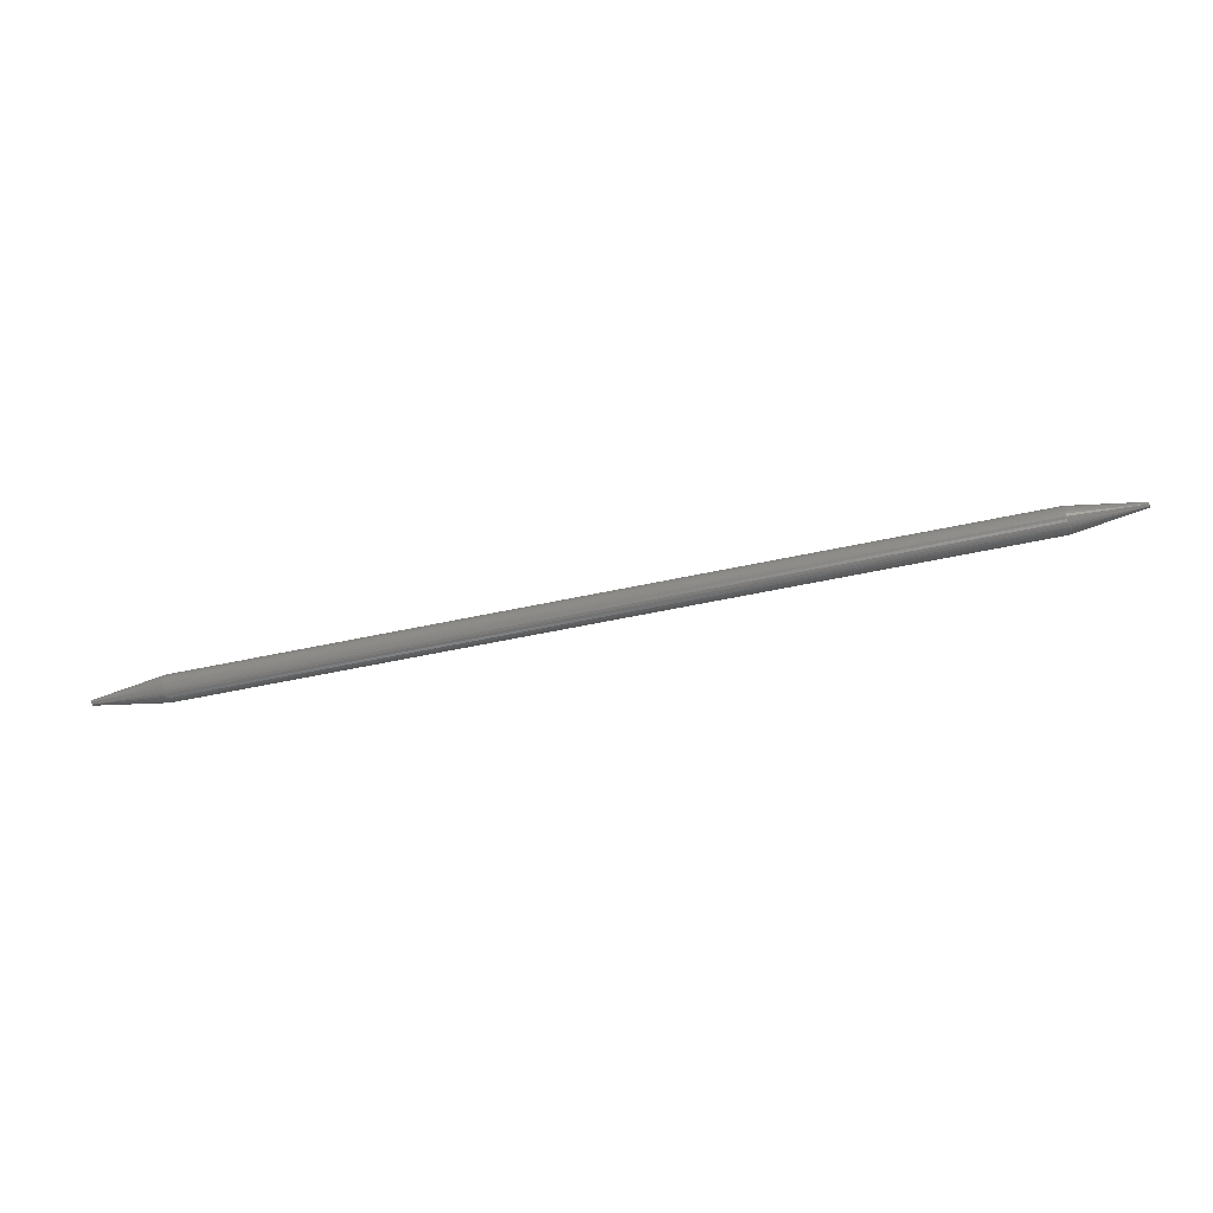
<metadata>
{"format":"stl","ext":"stl","renderer":"f3d","projection":"perspective","resolution":1024,"background":"white","views":[{"elev":-60.1,"azim":12.2,"up":"+Z"}]}
</metadata>
<code>
# stl→obj: 80 verts, 156 faces
v 0.05469 0.01003 -6.405e-18
v 0.6719 0.01003 -6.405e-18
v 0.05469 0.009843 -0.001925
v 0.6719 0.009843 -0.001925
v 0.05469 0.009282 -0.003776
v 0.6719 0.009282 -0.003776
v 0.05469 0.00837 -0.005483
v 0.6719 0.00837 -0.005483
v 0.05469 0.007143 -0.006978
v 0.6719 0.007143 -0.006978
v 0.05469 0.005647 -0.008205
v 0.6719 0.005647 -0.008205
v 0.05469 0.003941 -0.009117
v 0.6719 0.003941 -0.009117
v 0.05469 0.00209 -0.009679
v 0.6719 0.00209 -0.009679
v 0.05469 0.0001645 -0.009868
v 0.6719 0.0001645 -0.009868
v 0.05469 -0.001761 -0.009679
v 0.6719 -0.001761 -0.009679
v 0.05469 -0.003612 -0.009117
v 0.6719 -0.003612 -0.009117
v 0.05469 -0.005318 -0.008205
v 0.6719 -0.005318 -0.008205
v 0.05469 -0.006814 -0.006978
v 0.6719 -0.006814 -0.006978
v 0.05469 -0.008041 -0.005483
v 0.6719 -0.008041 -0.005483
v 0.05469 -0.008953 -0.003776
v 0.6719 -0.008953 -0.003776
v 0.05469 -0.009514 -0.001925
v 0.6719 -0.009514 -0.001925
v 0.05469 -0.009704 2.079e-17
v 0.6719 -0.009704 2.079e-17
v 0.05469 -0.009514 0.001925
v 0.6719 -0.009514 0.001925
v 0.05469 -0.008953 0.003776
v 0.6719 -0.008953 0.003776
v 0.05469 -0.008041 0.005483
v 0.6719 -0.008041 0.005483
v 0.05469 -0.006814 0.006978
v 0.6719 -0.006814 0.006978
v 0.05469 -0.005318 0.008205
v 0.6719 -0.005318 0.008205
v 0.05469 -0.003612 0.009117
v 0.6719 -0.003612 0.009117
v 0.05469 -0.001761 0.009679
v 0.6719 -0.001761 0.009679
v 0.05469 0.0001645 0.009868
v 0.6719 0.0001645 0.009868
v 0.05469 0.00209 0.009679
v 0.6719 0.00209 0.009679
v 0.05469 0.003941 0.009117
v 0.6719 0.003941 0.009117
v 0.05469 0.005647 0.008205
v 0.6719 0.005647 0.008205
v 0.05469 0.007143 0.006978
v 0.6719 0.007143 0.006978
v 0.05469 0.00837 0.005483
v 0.6719 0.00837 0.005483
v 0.05469 0.009282 0.003776
v 0.6719 0.009282 0.003776
v 0.05469 0.009843 0.001925
v 0.6719 0.009843 0.001925
v 0.7266 0.00222 -2.172e-18
v 0.7266 0.0001645 -0.002056
v 0.7266 0.001618 -0.001454
v 0.7266 -0.001289 -0.001454
v 0.7266 -0.001891 3.479e-08
v 0.7266 0.001618 0.001454
v 0.7266 0.0001645 0.002056
v 0.7266 -0.001289 0.001454
v 0 0.001618 -0.001454
v 0 0.0001645 -0.002056
v 0 0.00222 -2.172e-18
v 0 -0.001289 -0.001454
v 0 -0.001891 3.479e-08
v 0 -0.001289 0.001454
v 0 0.0001645 0.002056
v 0 0.001618 0.001454
f 1 2 3
f 3 2 4
f 3 4 5
f 5 4 6
f 5 6 7
f 7 6 8
f 7 8 9
f 9 8 10
f 9 10 11
f 11 10 12
f 11 12 13
f 13 12 14
f 13 14 15
f 15 14 16
f 15 16 17
f 17 16 18
f 17 18 19
f 19 18 20
f 19 20 21
f 21 20 22
f 21 22 23
f 23 22 24
f 23 24 25
f 25 24 26
f 25 26 27
f 27 26 28
f 27 28 29
f 29 28 30
f 29 30 31
f 31 30 32
f 31 32 33
f 33 32 34
f 33 34 35
f 35 34 36
f 35 36 37
f 37 36 38
f 37 38 39
f 39 38 40
f 39 40 41
f 41 40 42
f 41 42 43
f 43 42 44
f 43 44 45
f 45 44 46
f 45 46 47
f 47 46 48
f 47 48 49
f 49 48 50
f 49 50 51
f 51 50 52
f 51 52 53
f 53 52 54
f 53 54 55
f 55 54 56
f 55 56 57
f 57 56 58
f 57 58 59
f 59 58 60
f 59 60 61
f 61 60 62
f 61 62 63
f 63 62 64
f 63 64 1
f 1 64 2
f 65 66 67
f 65 68 66
f 69 68 65
f 69 65 70
f 69 70 71
f 69 71 72
f 34 32 69
f 68 69 32
f 68 32 30
f 68 30 28
f 68 28 26
f 68 26 24
f 66 68 24
f 66 24 22
f 66 22 20
f 66 20 18
f 66 18 16
f 67 66 16
f 67 16 14
f 67 14 12
f 67 12 10
f 67 10 8
f 65 67 8
f 65 8 6
f 65 6 4
f 65 4 2
f 2 64 65
f 70 65 64
f 70 64 62
f 70 62 60
f 70 60 58
f 70 58 56
f 71 70 56
f 71 56 54
f 71 54 52
f 71 52 50
f 71 50 48
f 72 71 48
f 72 48 46
f 72 46 44
f 72 44 42
f 72 42 40
f 69 72 40
f 69 40 38
f 69 38 36
f 69 36 34
f 73 74 75
f 74 76 75
f 77 78 79
f 77 79 80
f 77 80 75
f 77 75 76
f 33 77 31
f 76 23 25
f 76 25 27
f 76 27 29
f 76 29 31
f 76 31 77
f 74 15 17
f 74 17 19
f 74 19 21
f 74 21 23
f 74 23 76
f 73 7 9
f 73 9 11
f 73 11 13
f 73 13 15
f 73 15 74
f 75 1 3
f 75 3 5
f 75 5 7
f 75 7 73
f 1 75 63
f 80 55 57
f 80 57 59
f 80 59 61
f 80 61 63
f 80 63 75
f 79 47 49
f 79 49 51
f 79 51 53
f 79 53 55
f 79 55 80
f 78 39 41
f 78 41 43
f 78 43 45
f 78 45 47
f 78 47 79
f 77 33 35
f 77 35 37
f 77 37 39
f 77 39 78

</code>
